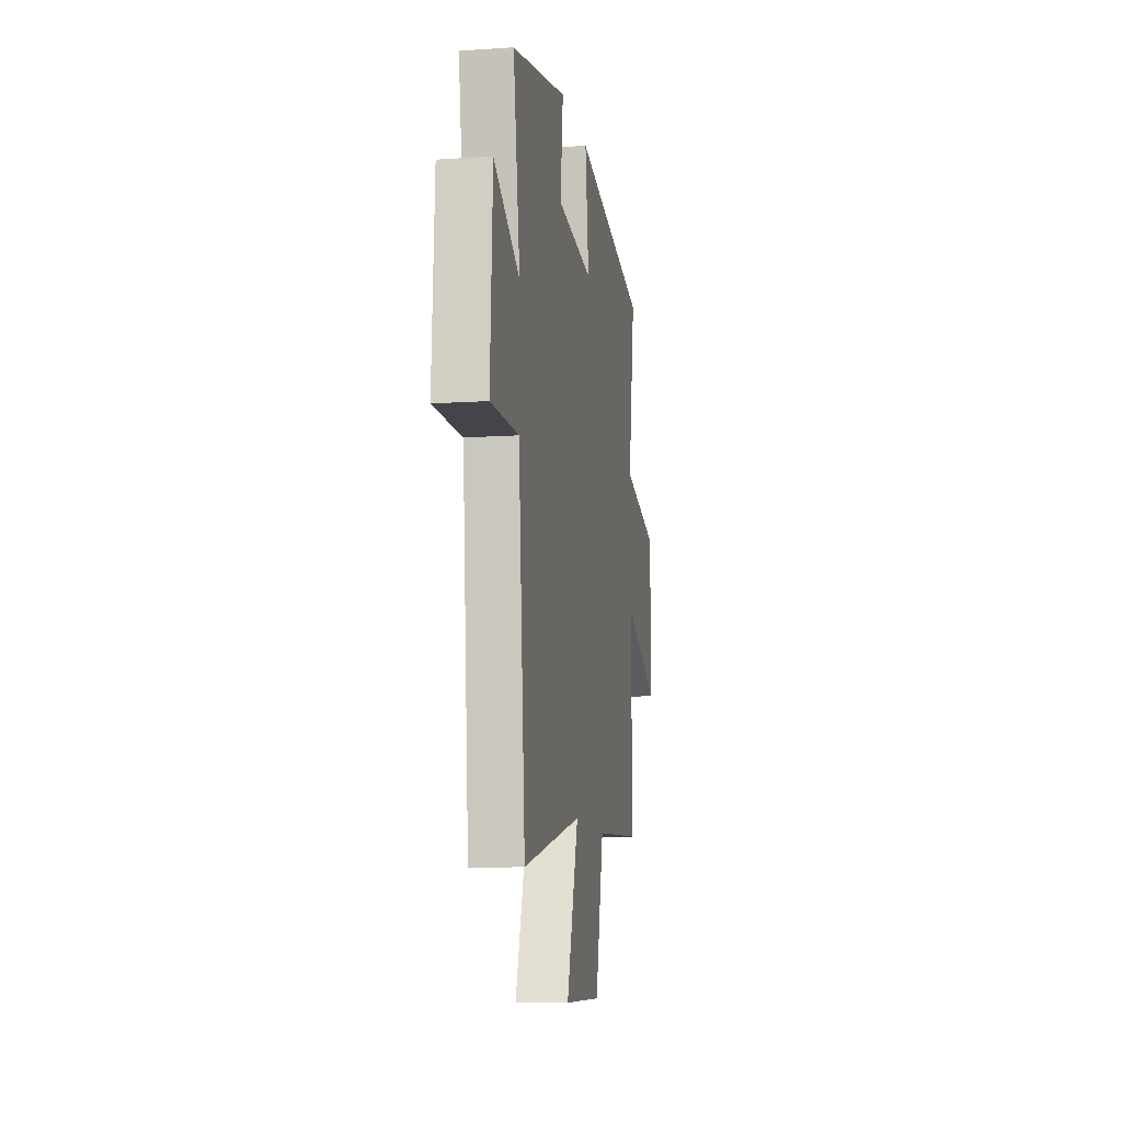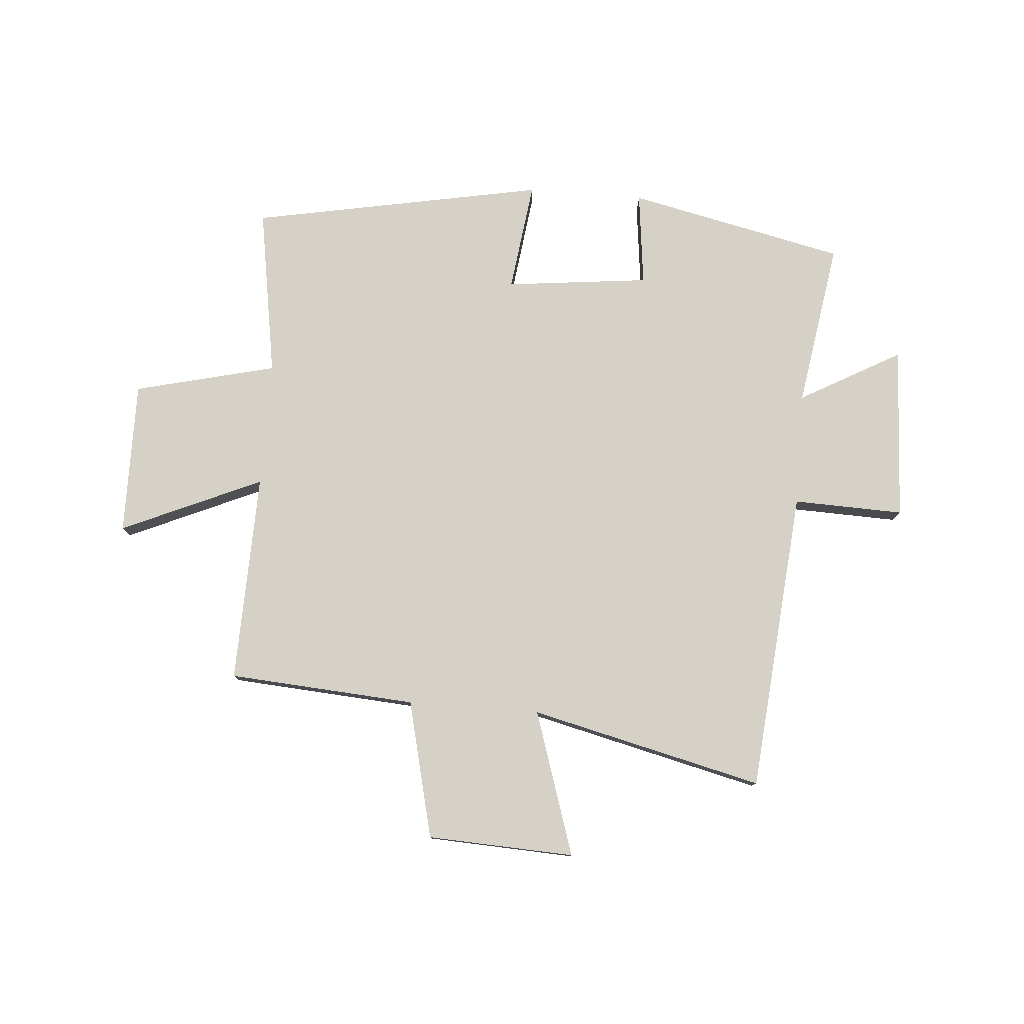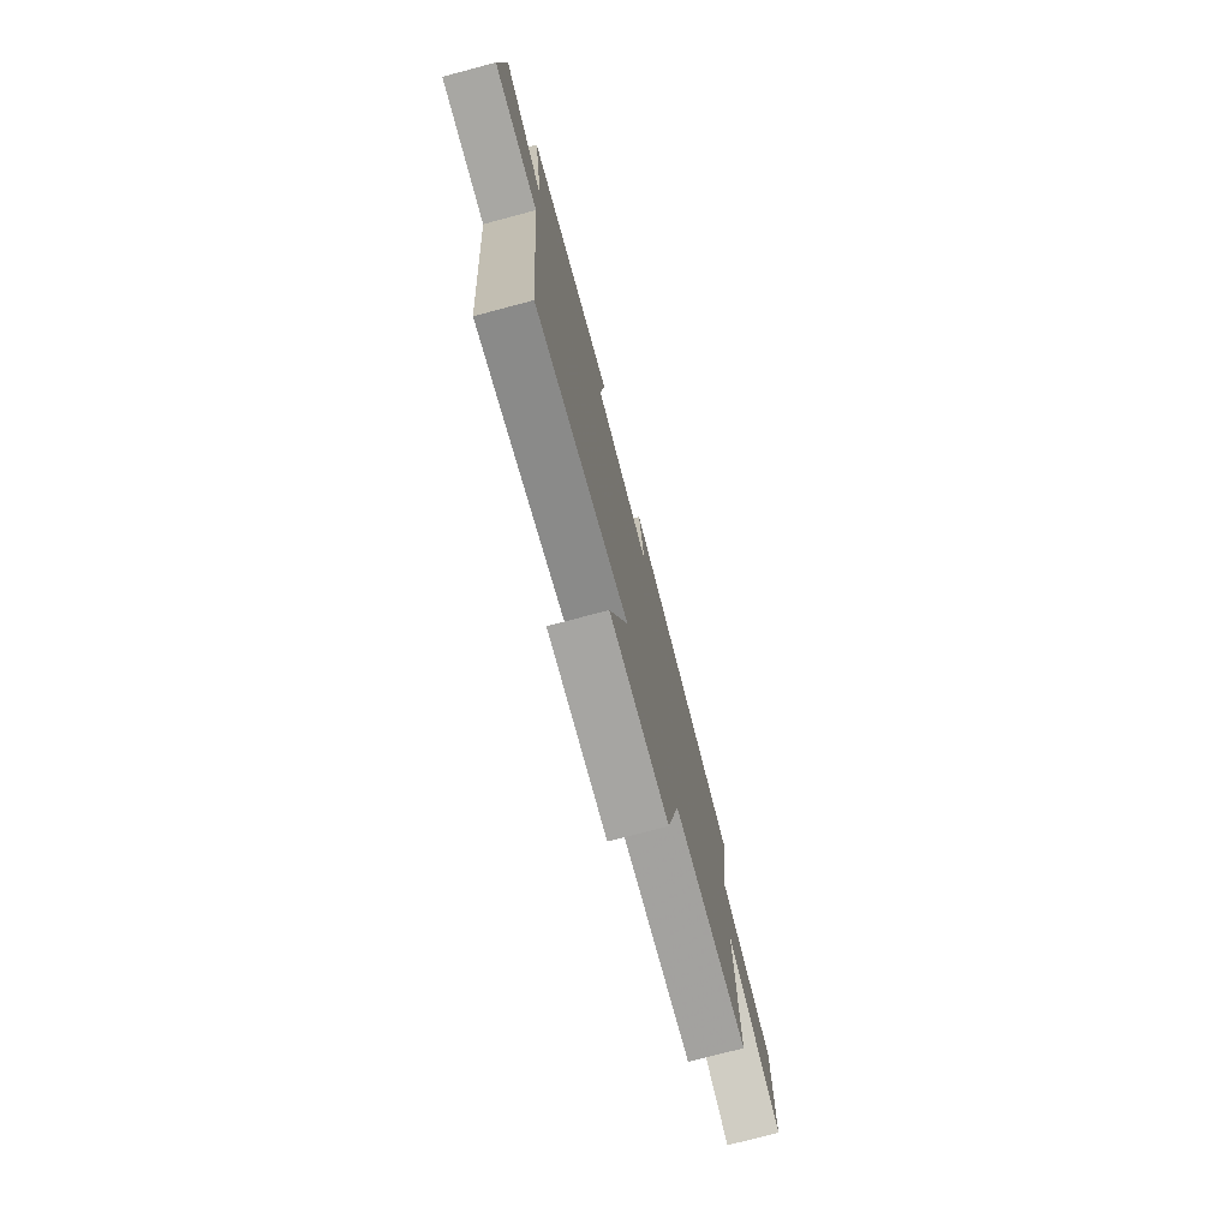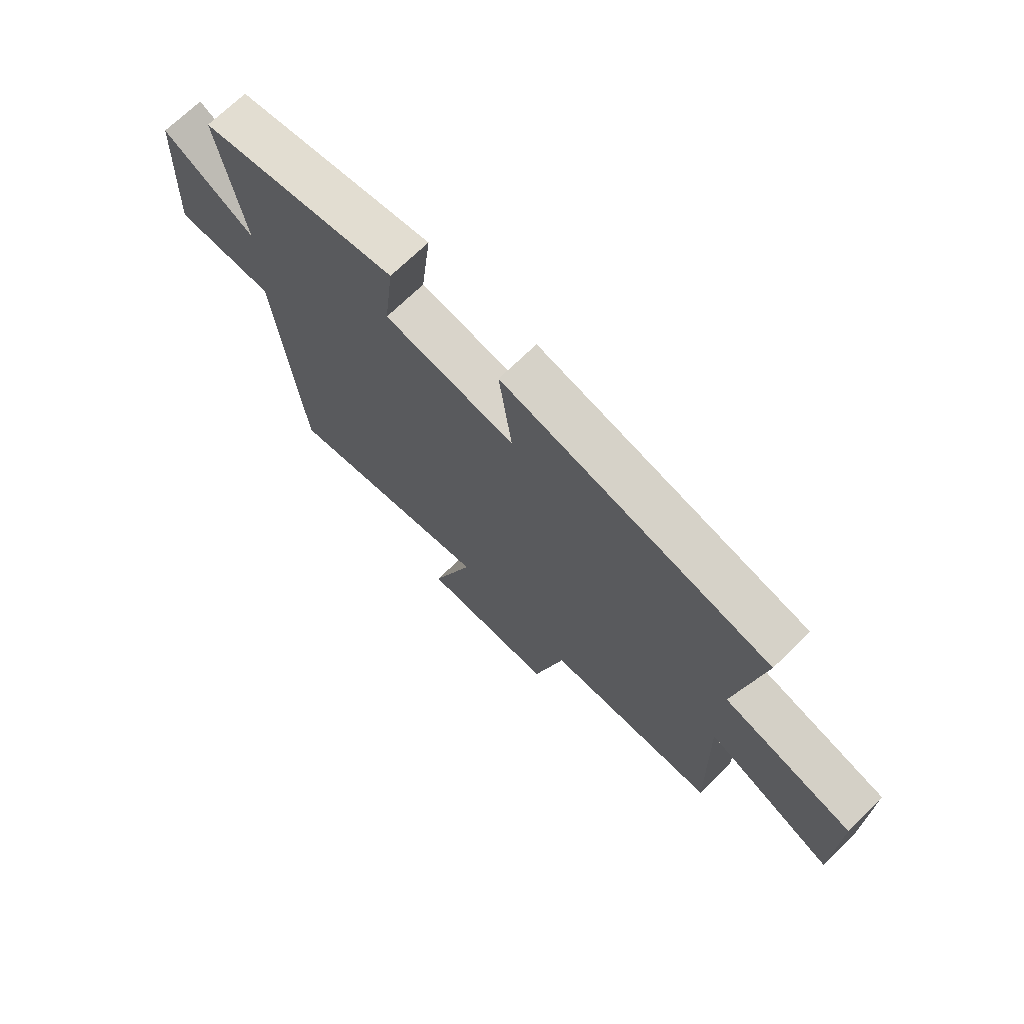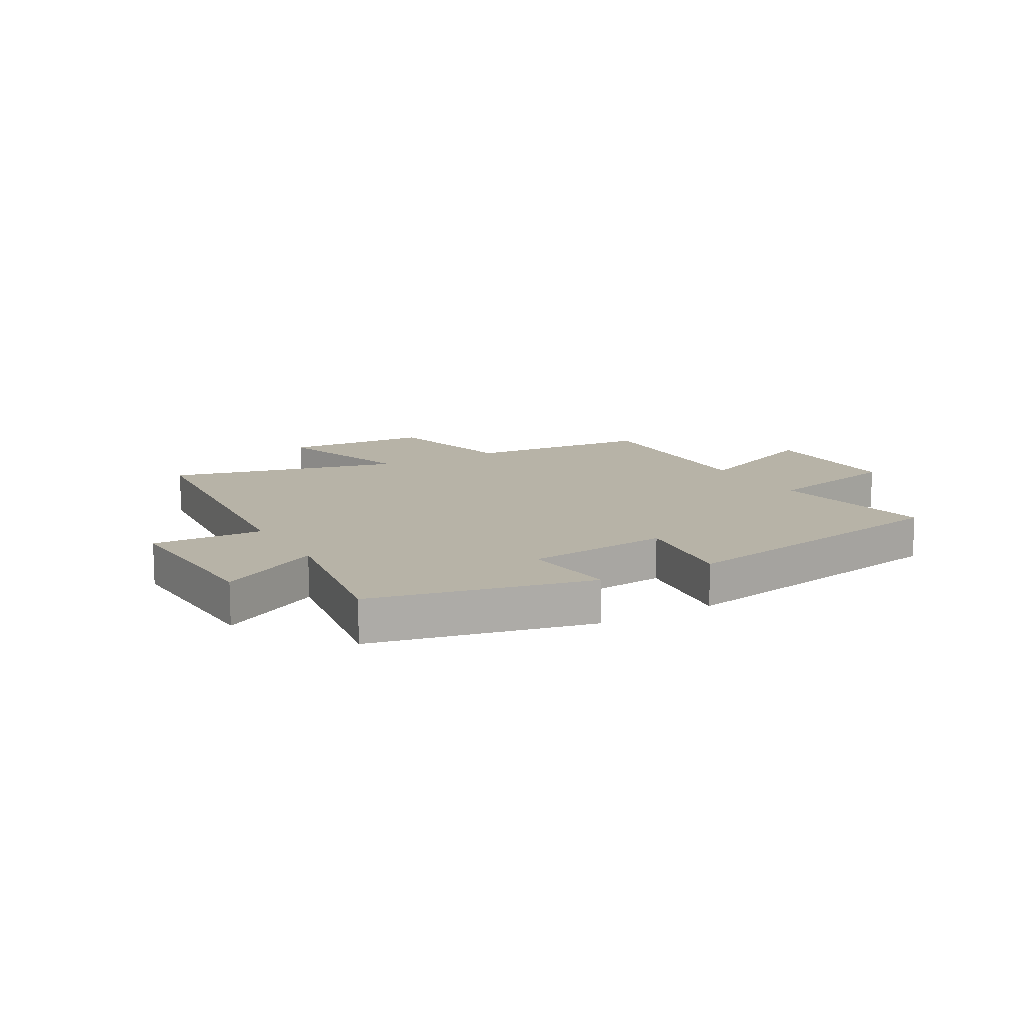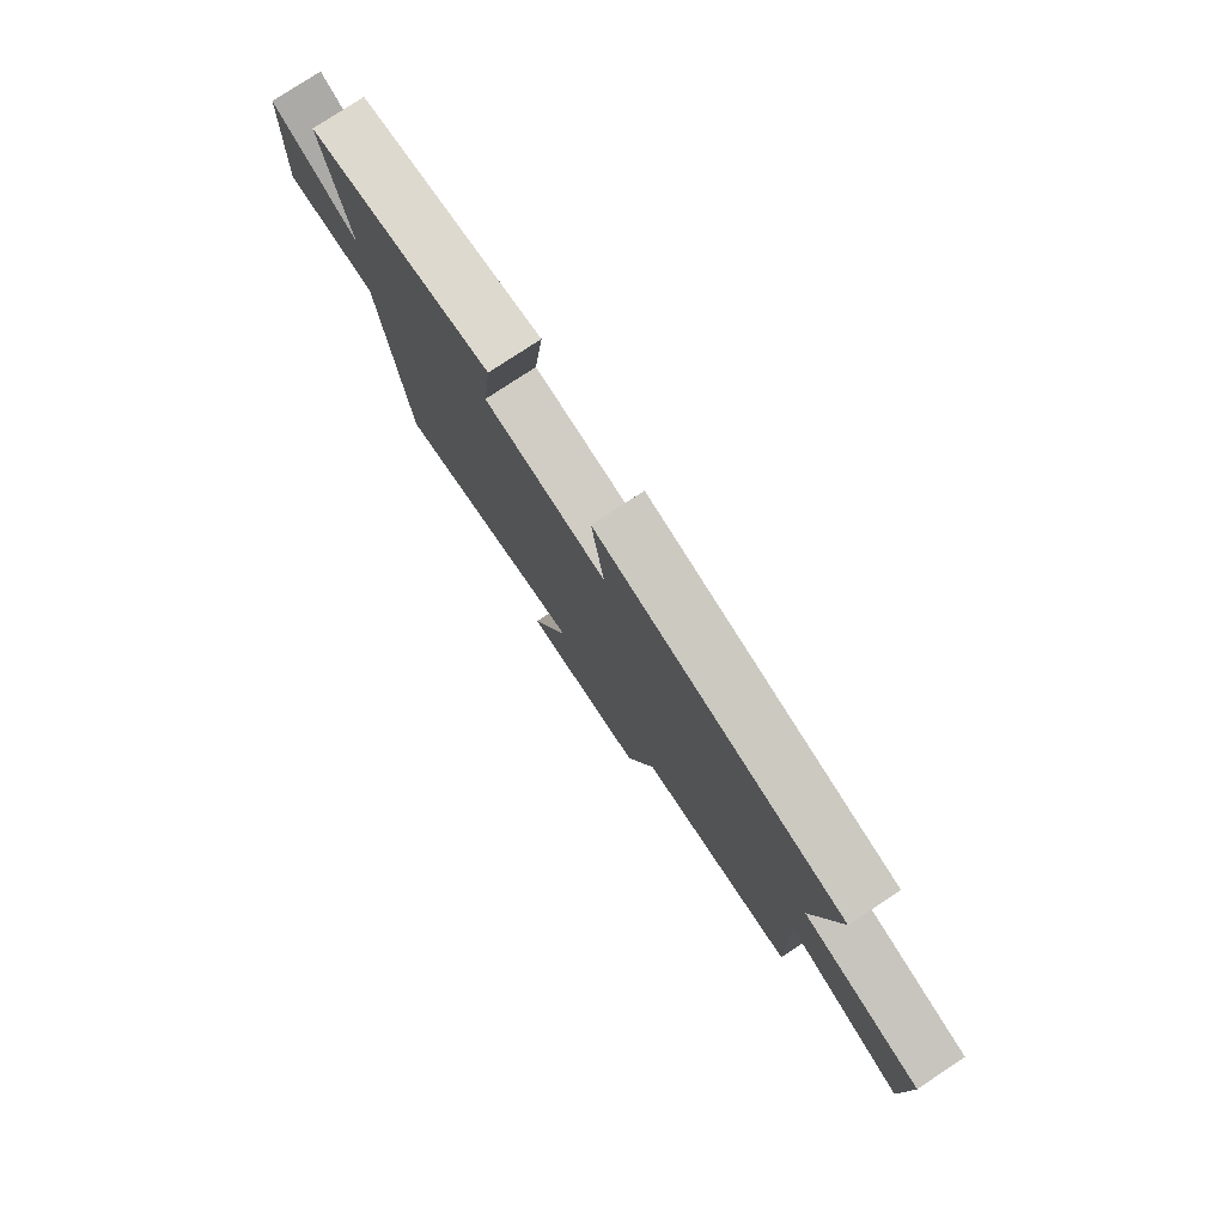
<metadata>
{"format":"obj","ext":"obj","renderer":"f3d","projection":"perspective","resolution":1024,"background":"white","views":[{"elev":-11.1,"azim":-80.6,"up":"+Z"},{"elev":78.7,"azim":-175.5,"up":"+Y"},{"elev":-76.1,"azim":-75.2,"up":"+Z"},{"elev":70.9,"azim":45.7,"up":"+Z"},{"elev":12.6,"azim":-29.6,"up":"+Y"},{"elev":78.7,"azim":56.6,"up":"+Z"}]}
</metadata>
<code>
v 0.548 0.07 0.403
v 0.5 0.07 0.108
v 0.747 0.07 0.048
v 0.745 0.07 -0.22
v 0.5 0.07 -0.112
v 0.51 0.07 -0.477
v 0.184 0.07 -0.5
v 0.127 0.07 -0.739
v -0.129 0.07 -0.751
v -0.048 0.07 -0.5
v -0.453 0.07 -0.597
v -0.5 0.07 -0.071
v -0.692 0.07 -0.077
v -0.676 0.07 0.227
v -0.5 0.07 0.129
v -0.546 0.07 0.417
v -0.168 0.07 0.5
v -0.187 0.07 0.336
v 0.063 0.07 0.308
v 0.038 0.07 0.5
v 0.548 0 0.403
v 0.5 0 0.108
v 0.747 0 0.048
v 0.745 0 -0.22
v 0.5 0 -0.112
v 0.51 0 -0.477
v 0.184 0 -0.5
v 0.127 0 -0.739
v -0.129 0 -0.751
v -0.048 0 -0.5
v -0.453 0 -0.597
v -0.5 0 -0.071
v -0.692 0 -0.077
v -0.676 0 0.227
v -0.5 0 0.129
v -0.546 0 0.417
v -0.168 0 0.5
v -0.187 0 0.336
v 0.063 0 0.308
v 0.038 0 0.5
f 19 20 1 2
f 18 19 2
f 15 16 17 18
f 15 18 2
f 12 13 14 15
f 12 15 2
f 11 12 2
f 10 11 2
f 7 8 9 10
f 5 6 7 10
f 5 10 2
f 2 3 4 5
f 22 21 40 39
f 22 39 38
f 38 37 36 35
f 22 38 35
f 35 34 33 32
f 22 35 32
f 22 32 31
f 22 31 30
f 30 29 28 27
f 30 27 26 25
f 22 30 25
f 25 24 23 22
f 1 21 22 2
f 2 22 23 3
f 3 23 24 4
f 4 24 25 5
f 5 25 26 6
f 6 26 27 7
f 7 27 28 8
f 8 28 29 9
f 9 29 30 10
f 10 30 31 11
f 11 31 32 12
f 12 32 33 13
f 13 33 34 14
f 14 34 35 15
f 15 35 36 16
f 16 36 37 17
f 17 37 38 18
f 18 38 39 19
f 19 39 40 20
f 20 40 21 1

</code>
